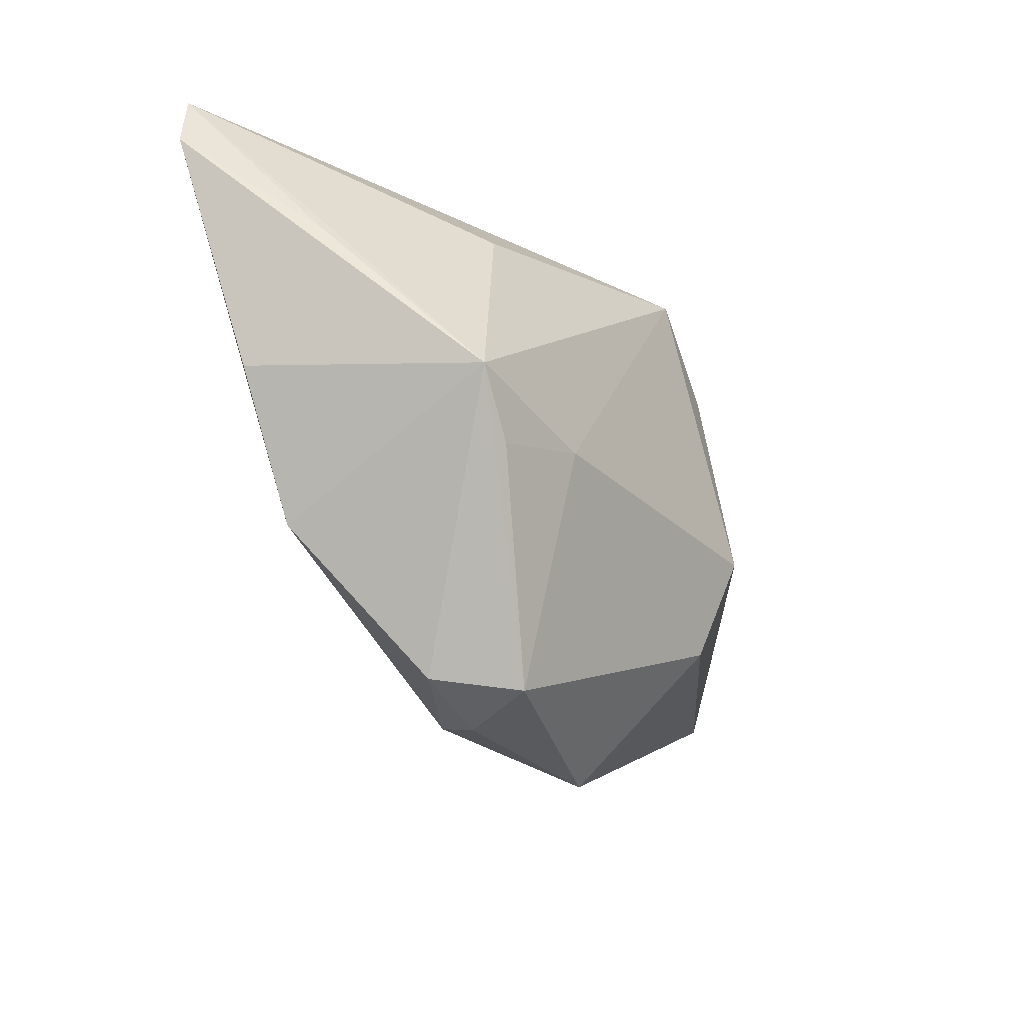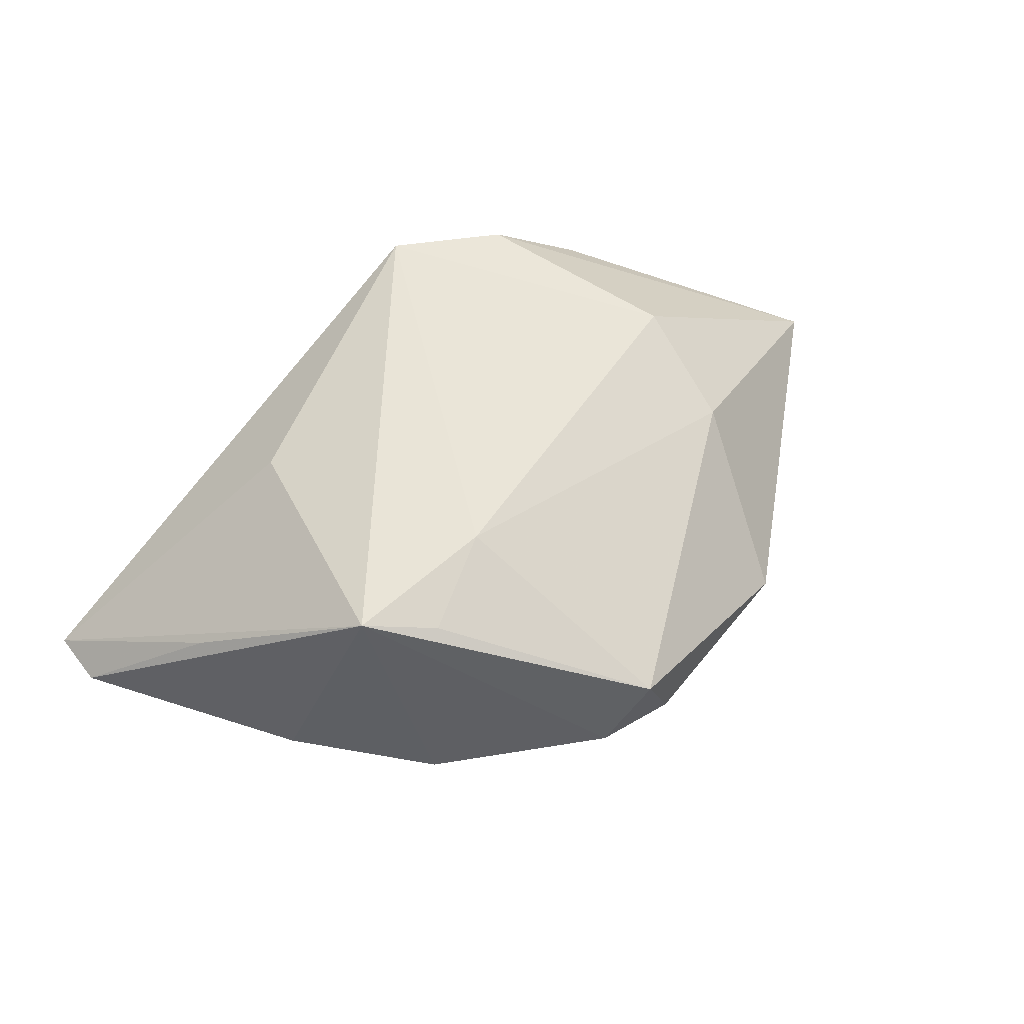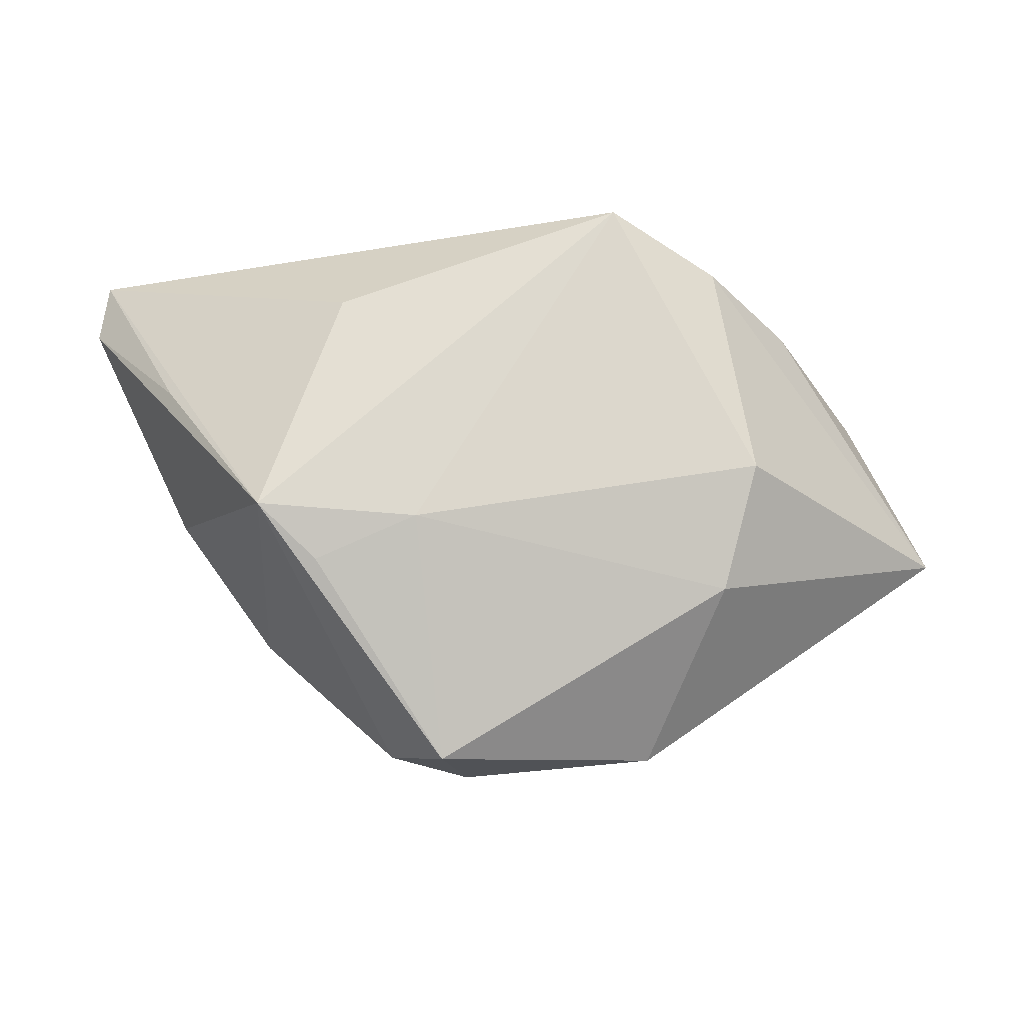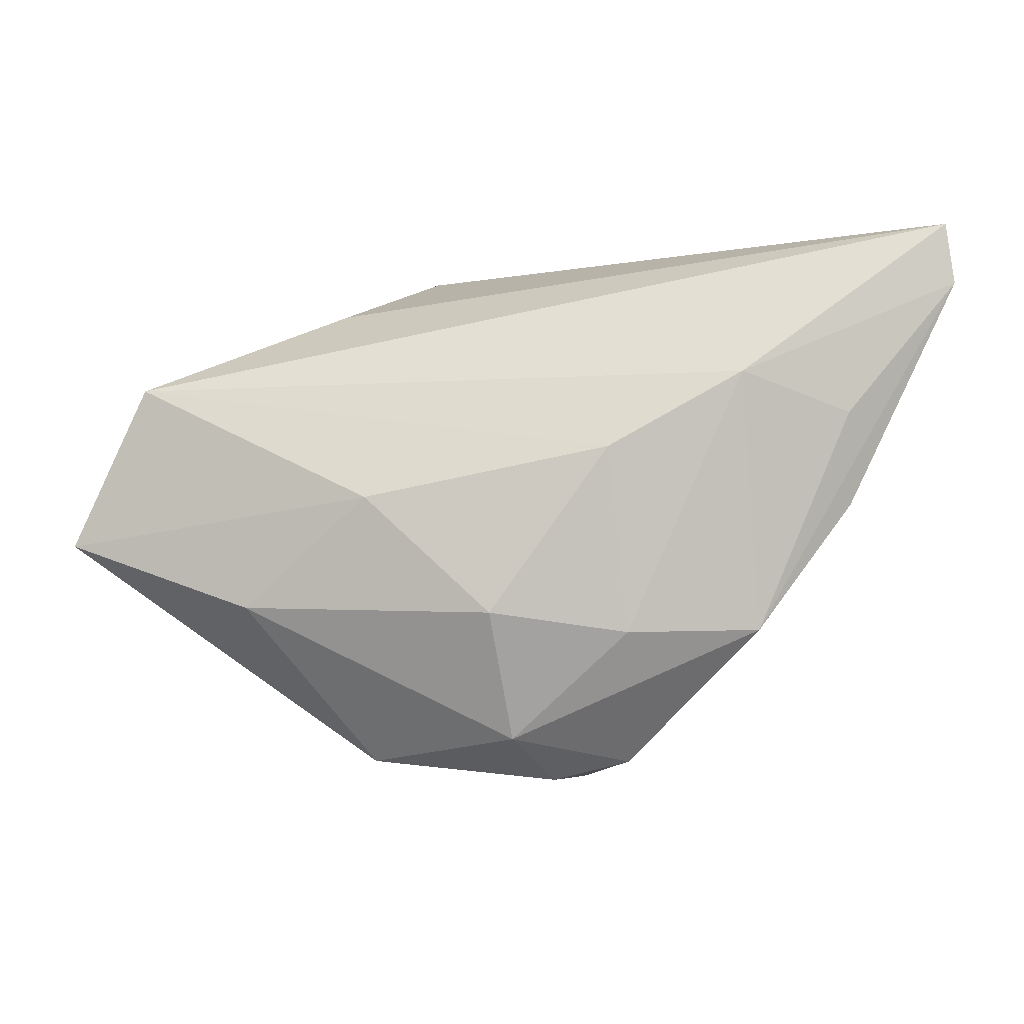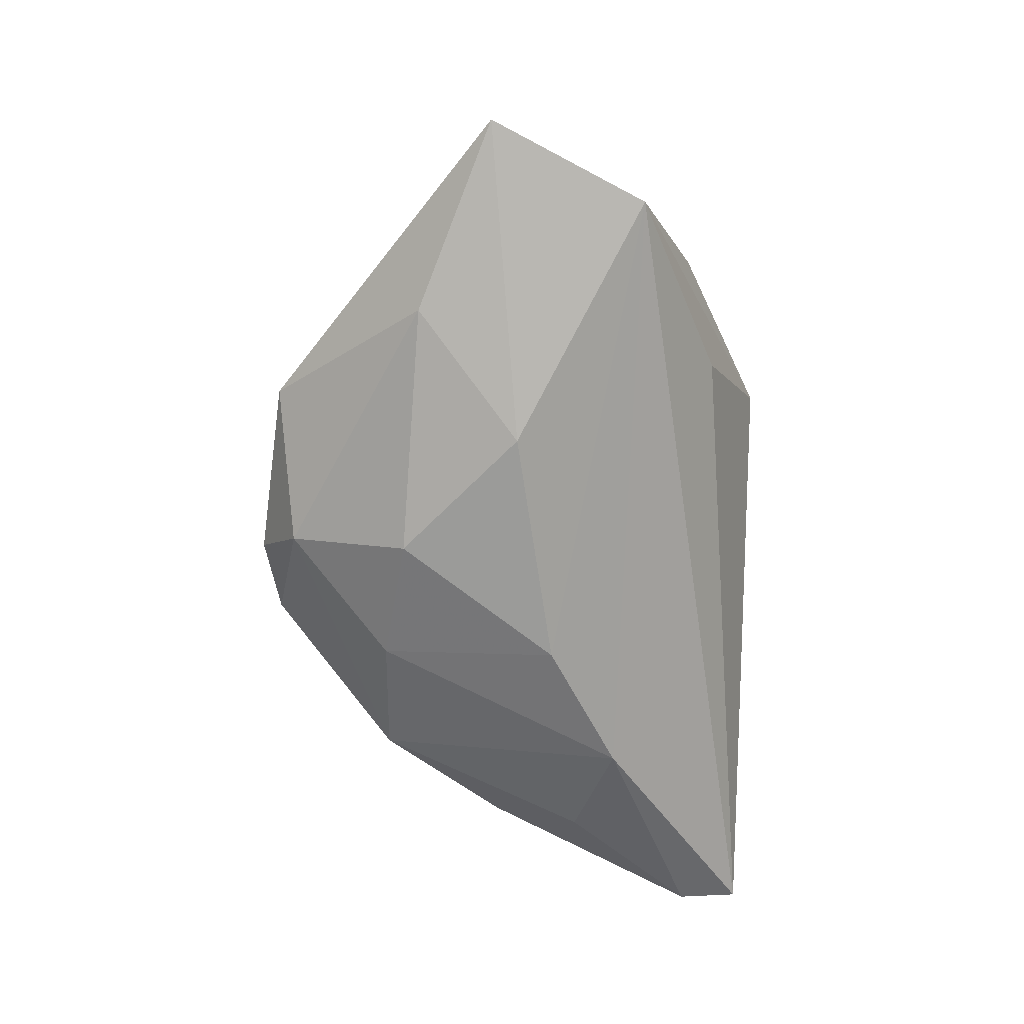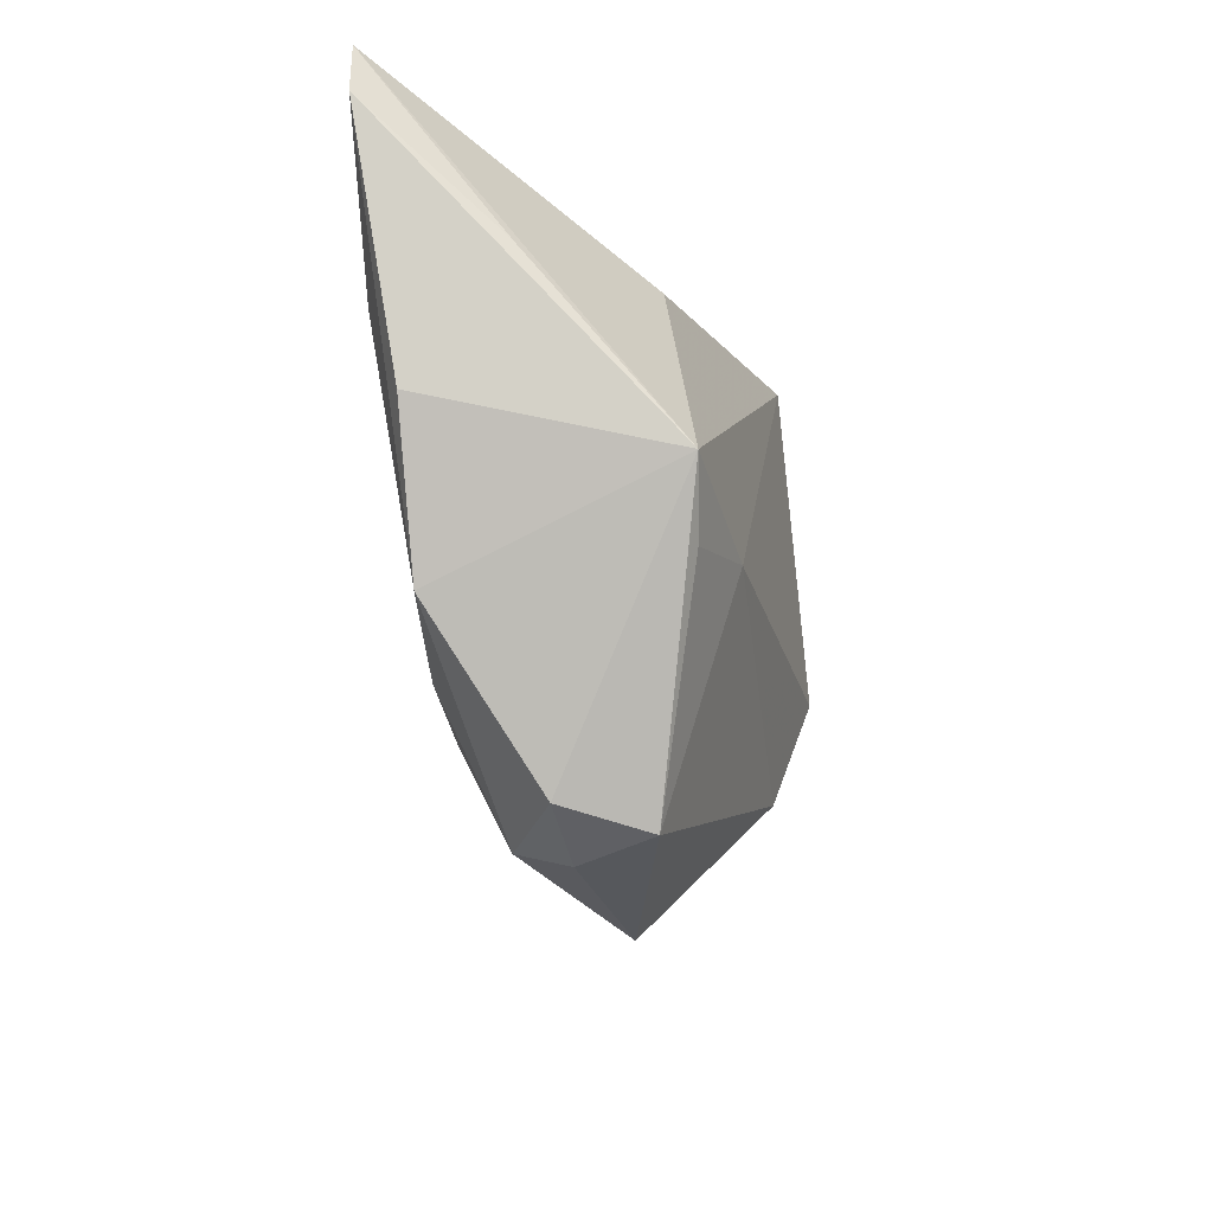
<metadata>
{"format":"obj","ext":"obj","renderer":"f3d","projection":"perspective","resolution":1024,"background":"white","views":[{"elev":-35.8,"azim":-55.5,"up":"+Y"},{"elev":60.9,"azim":-45.1,"up":"+Z"},{"elev":-17.6,"azim":-4.1,"up":"+Y"},{"elev":-6.9,"azim":-176.3,"up":"+Y"},{"elev":-66.4,"azim":87.8,"up":"+Z"},{"elev":-33.4,"azim":-74.4,"up":"+Y"}]}
</metadata>
<code>
v 0.03554 -0.01674 -0.01238
v -0.04493 0.01172 0.002668
v -0.01409 -0.03663 -0.002042
v 0.0196 -0.03656 -0.002105
v 0.02464 0.02461 0.001191
v -0.01194 -0.009664 0.01842
v 0.02726 0.0256 0.01542
v -0.04282 0.008054 -0.0137
v 0.01938 -0.002965 -0.01757
v -0.057 0.0253 -0.01155
v -0.02901 0.01278 -0.01805
v -0.007935 -0.0386 0.007864
v -0.0142 -0.02029 -0.01536
v 0.03182 -0.001587 0.01713
v -0.05595 0.03308 -0.01202
v 0.03827 0.0206 0.005913
v -0.02189 0.02147 0.01271
v -0.02438 -0.01508 0.01648
v 0.01366 0.03308 0.01842
v 0.0007904 -0.03375 -0.01083
v -0.01187 0.003061 -0.01936
v -0.004291 -0.03904 -0.002366
v 0.0504 0.01274 -0.008602
v 0.02804 -0.01694 0.01277
v 0.003277 -0.01793 -0.01834
v -0.04315 -0.003479 -0.009871
v -0.03177 -0.008517 0.01842
v -0.03105 -0.01983 -0.01155
v 0.06006 -0.007945 -0.006517
f 29 7 14
f 19 14 7
f 29 4 1
f 24 4 29
f 29 14 24
f 27 19 17
f 16 19 7
f 23 19 16
f 16 7 29
f 29 23 16
f 6 19 27
f 14 19 6
f 6 24 14
f 20 1 4
f 25 1 20
f 9 1 25
f 9 23 29
f 29 1 9
f 26 27 10
f 10 28 26
f 26 28 27
f 10 11 8
f 8 28 10
f 11 28 8
f 13 28 11
f 25 20 13
f 13 20 28
f 27 17 15
f 15 17 19
f 15 11 10
f 23 11 15
f 4 24 12
f 24 6 12
f 21 9 25
f 25 13 21
f 21 13 11
f 21 11 23
f 23 9 21
f 10 27 2
f 2 15 10
f 27 15 2
f 5 19 23
f 23 15 5
f 5 15 19
f 18 6 27
f 27 12 18
f 18 12 6
f 28 20 3
f 27 28 3
f 3 12 27
f 22 20 4
f 22 3 20
f 4 12 22
f 12 3 22

</code>
